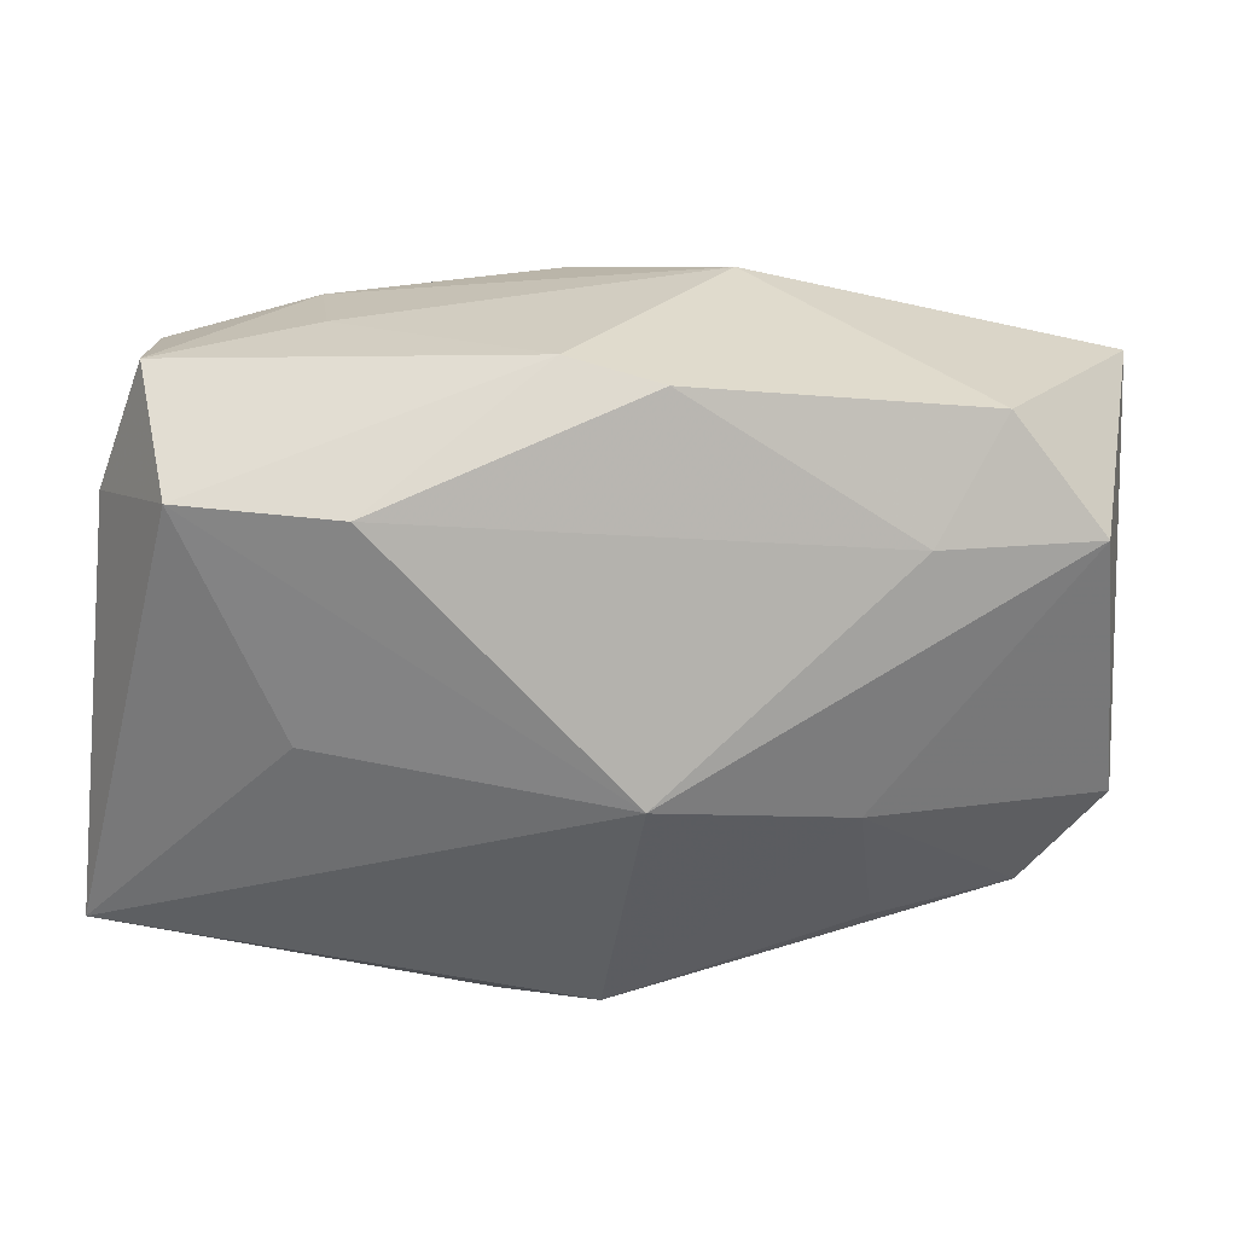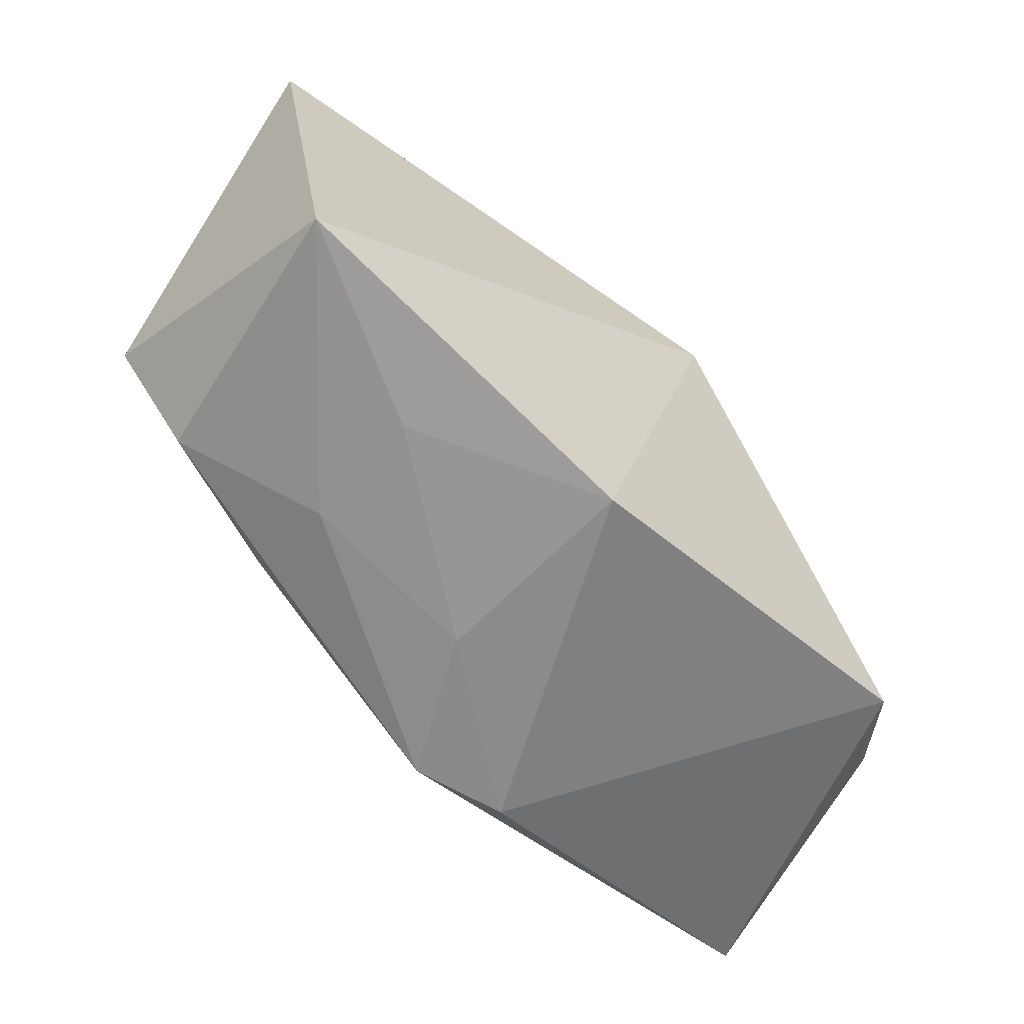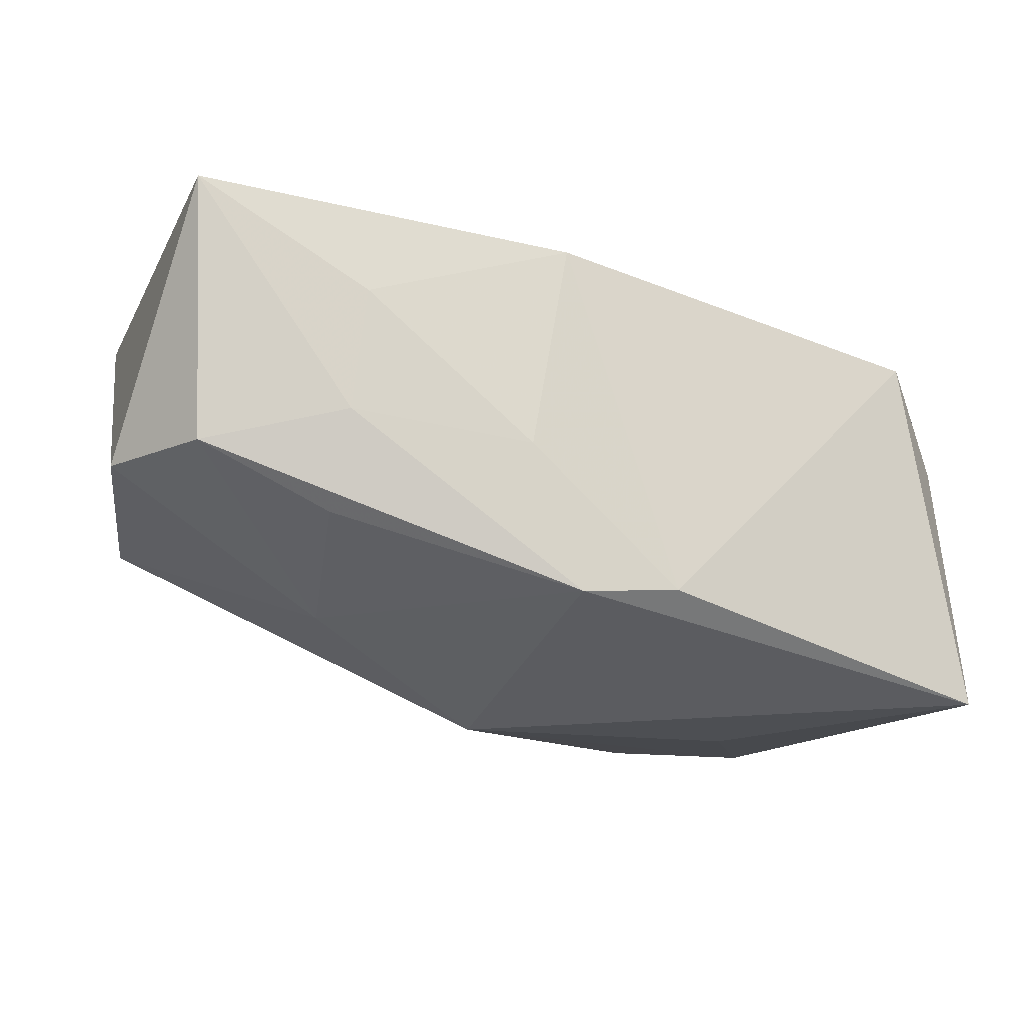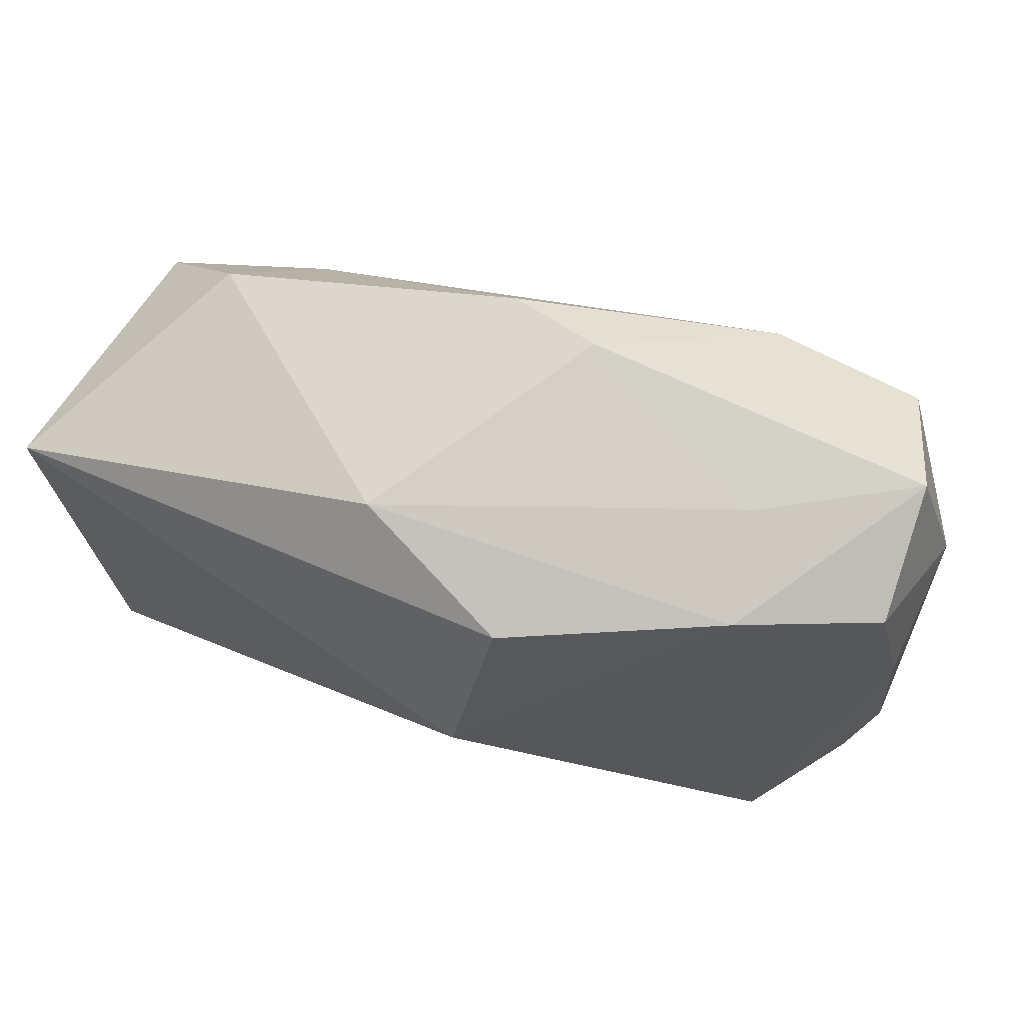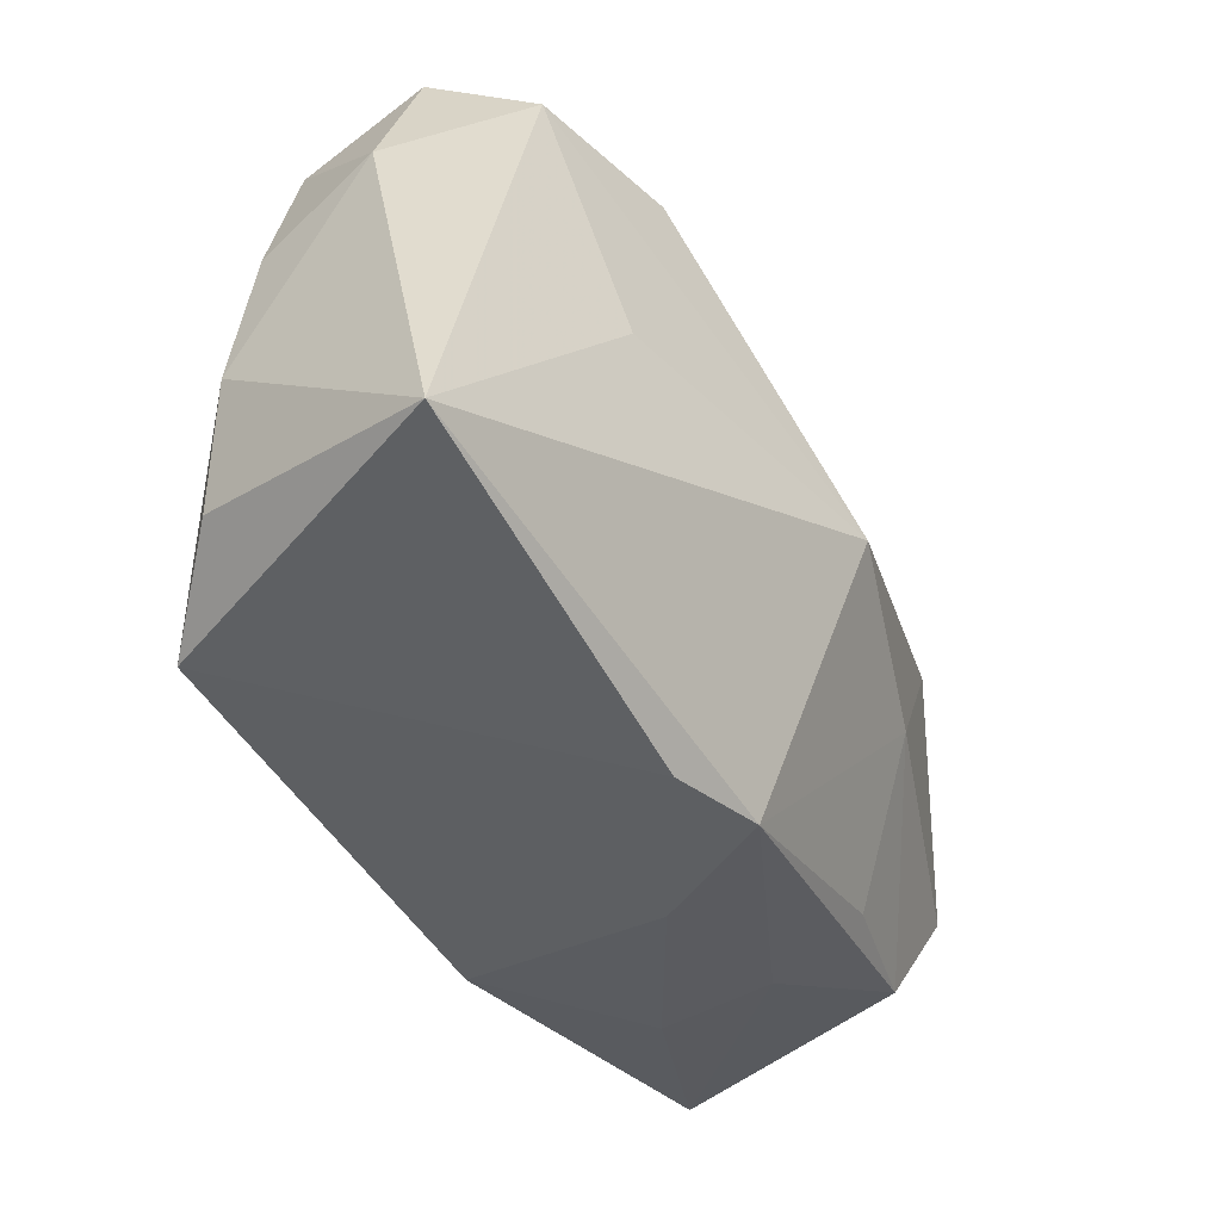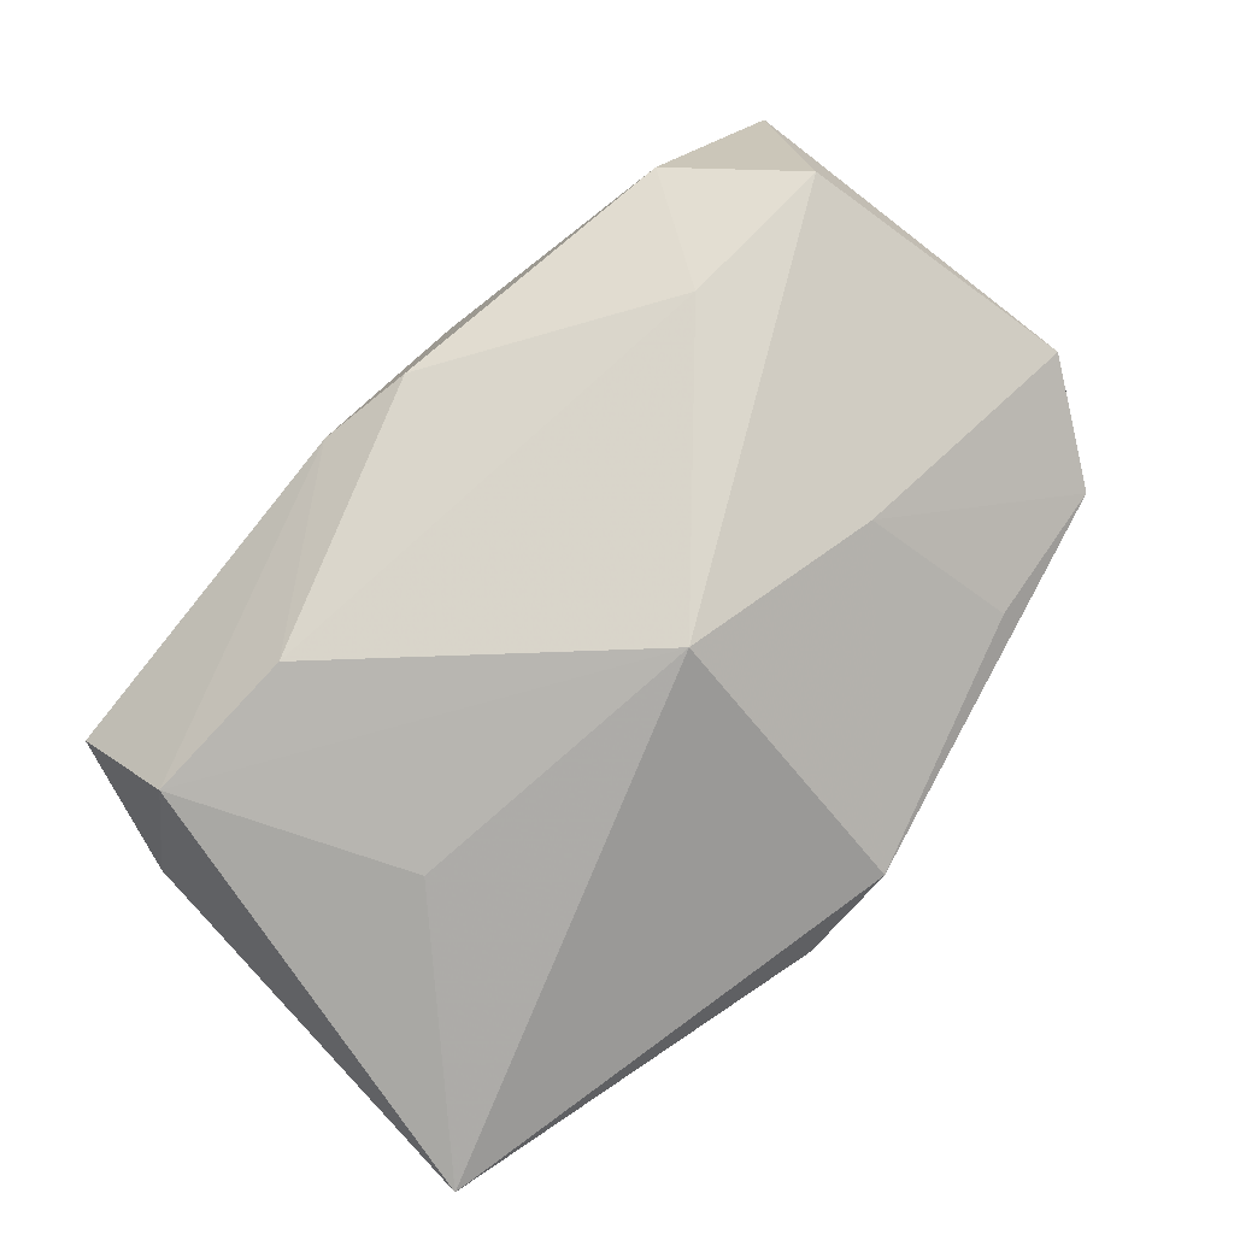
<metadata>
{"format":"obj","ext":"obj","renderer":"f3d","projection":"perspective","resolution":1024,"background":"white","views":[{"elev":31.5,"azim":-172.5,"up":"+Y"},{"elev":-63.2,"azim":-34.4,"up":"+Y"},{"elev":-15.0,"azim":-13.6,"up":"+Z"},{"elev":73.8,"azim":27.5,"up":"+Y"},{"elev":-39.5,"azim":133.1,"up":"+Y"},{"elev":-79.2,"azim":-131.3,"up":"+Z"}]}
</metadata>
<code>
v -0.03312 -0.02173 0.02113
v 0.02786 0.01952 -0.02019
v -0.03216 -0.02012 -0.001527
v 0.02259 0.02359 0.005804
v -0.005368 0.0257 -0.01032
v -0.02875 0.02158 -0.002554
v 0.00724 -0.0257 -0.01336
v 0.03623 0.01121 -0.0003346
v -0.03868 -0.01093 -0.001685
v -0.007856 0.02536 0.01087
v 0.03134 -0.01753 0.01029
v 0.03557 0.0151 -0.01099
v -0.001942 -0.02516 0.0158
v -0.01878 -0.02393 0.01134
v -0.02013 -0.006963 -0.01323
v 0.01493 0.01912 -0.02019
v -0.03642 0.01238 -0.004112
v -0.005101 -0.0257 -0.00155
v -0.02394 0.01356 -0.009323
v 0.03721 -0.01648 -0.02018
v 0.03146 0.02585 -0.01118
v 0.002393 0.02705 -0.009246
v -0.0009096 -0.0257 -0.01386
v 0.02013 0.02563 -0.003102
v 0.03338 0.02224 -0.0004294
v -0.005305 -0.001873 -0.02175
v -0.01999 -0.0236 0.001
v 0.005949 0.02253 0.0154
v -0.02114 -0.02046 -0.007094
v 0.03655 -0.01201 0.002211
v 0.004695 0.002744 0.02113
v 0.0198 0.001236 -0.02145
v -0.03766 0.01699 0.01794
v 0.03765 -0.001094 0.0006335
f 26 20 23
f 28 33 31
f 16 2 26
f 22 2 16
f 32 20 26
f 26 2 32
f 32 2 20
f 19 16 26
f 33 28 10
f 10 6 33
f 21 2 22
f 7 23 20
f 20 11 7
f 22 16 5
f 5 10 22
f 6 10 5
f 5 19 6
f 16 19 5
f 33 6 17
f 6 19 17
f 17 19 26
f 22 10 24
f 24 21 22
f 31 33 1
f 4 28 31
f 31 11 4
f 11 25 4
f 4 10 28
f 4 24 10
f 21 24 4
f 4 25 21
f 33 17 9
f 9 1 33
f 13 7 11
f 13 11 31
f 31 1 13
f 30 11 20
f 20 34 30
f 30 34 11
f 8 25 11
f 11 34 8
f 15 17 26
f 15 9 17
f 26 23 15
f 1 9 3
f 9 15 3
f 23 7 18
f 7 13 18
f 21 25 12
f 25 8 12
f 20 2 12
f 2 21 12
f 12 34 20
f 12 8 34
f 27 3 23
f 1 3 27
f 23 18 27
f 29 15 23
f 23 3 29
f 29 3 15
f 14 13 1
f 14 18 13
f 1 27 14
f 14 27 18

</code>
